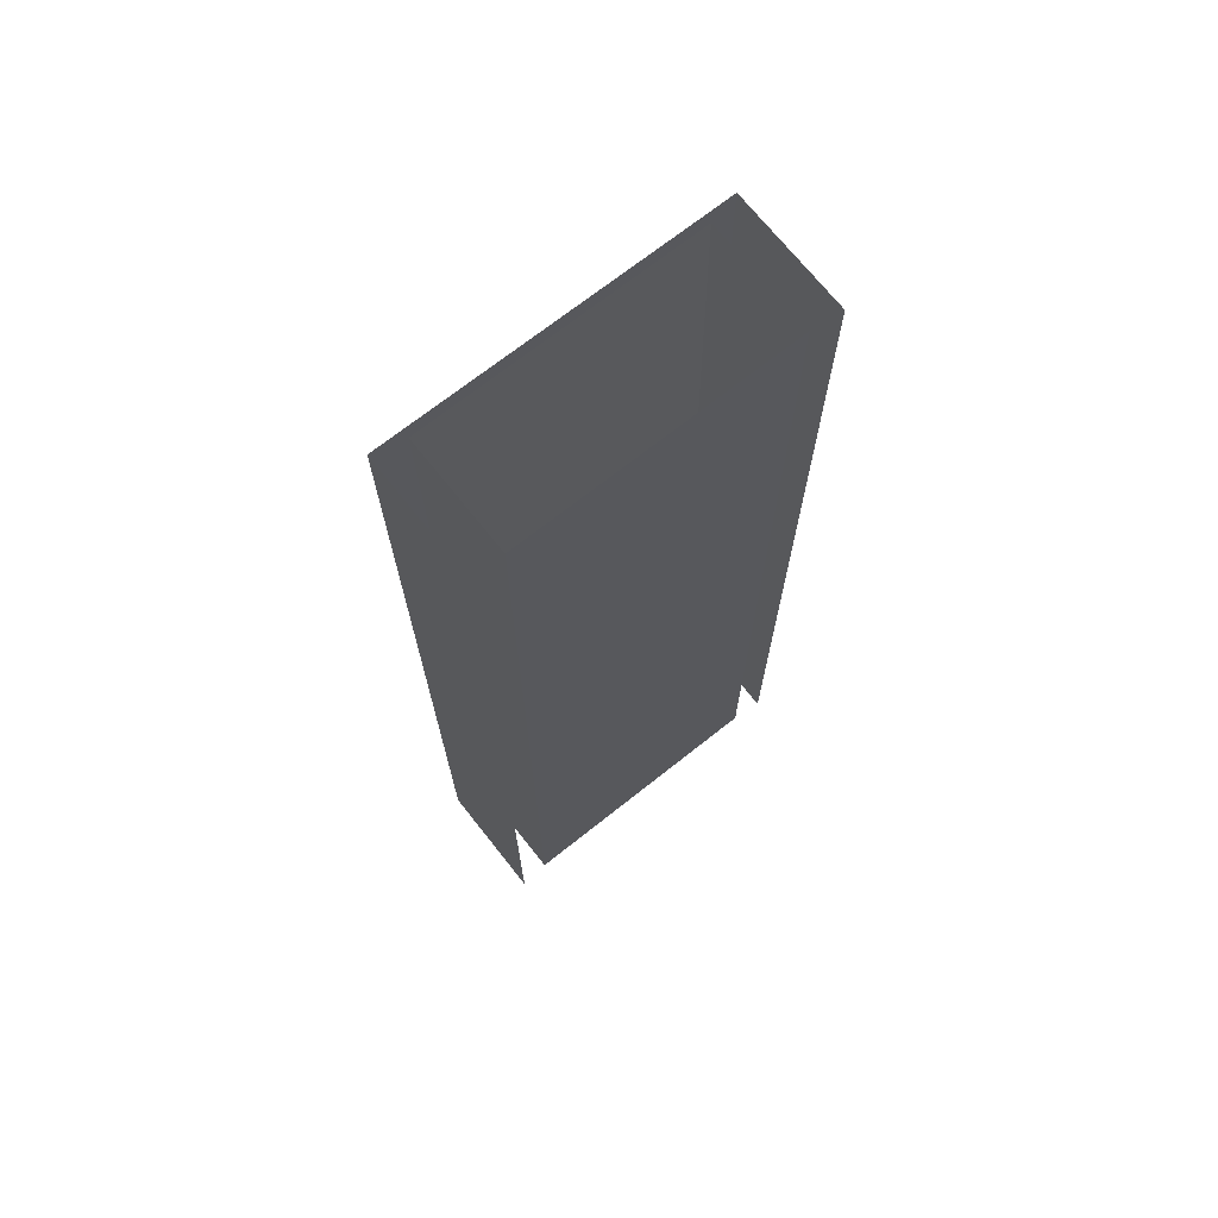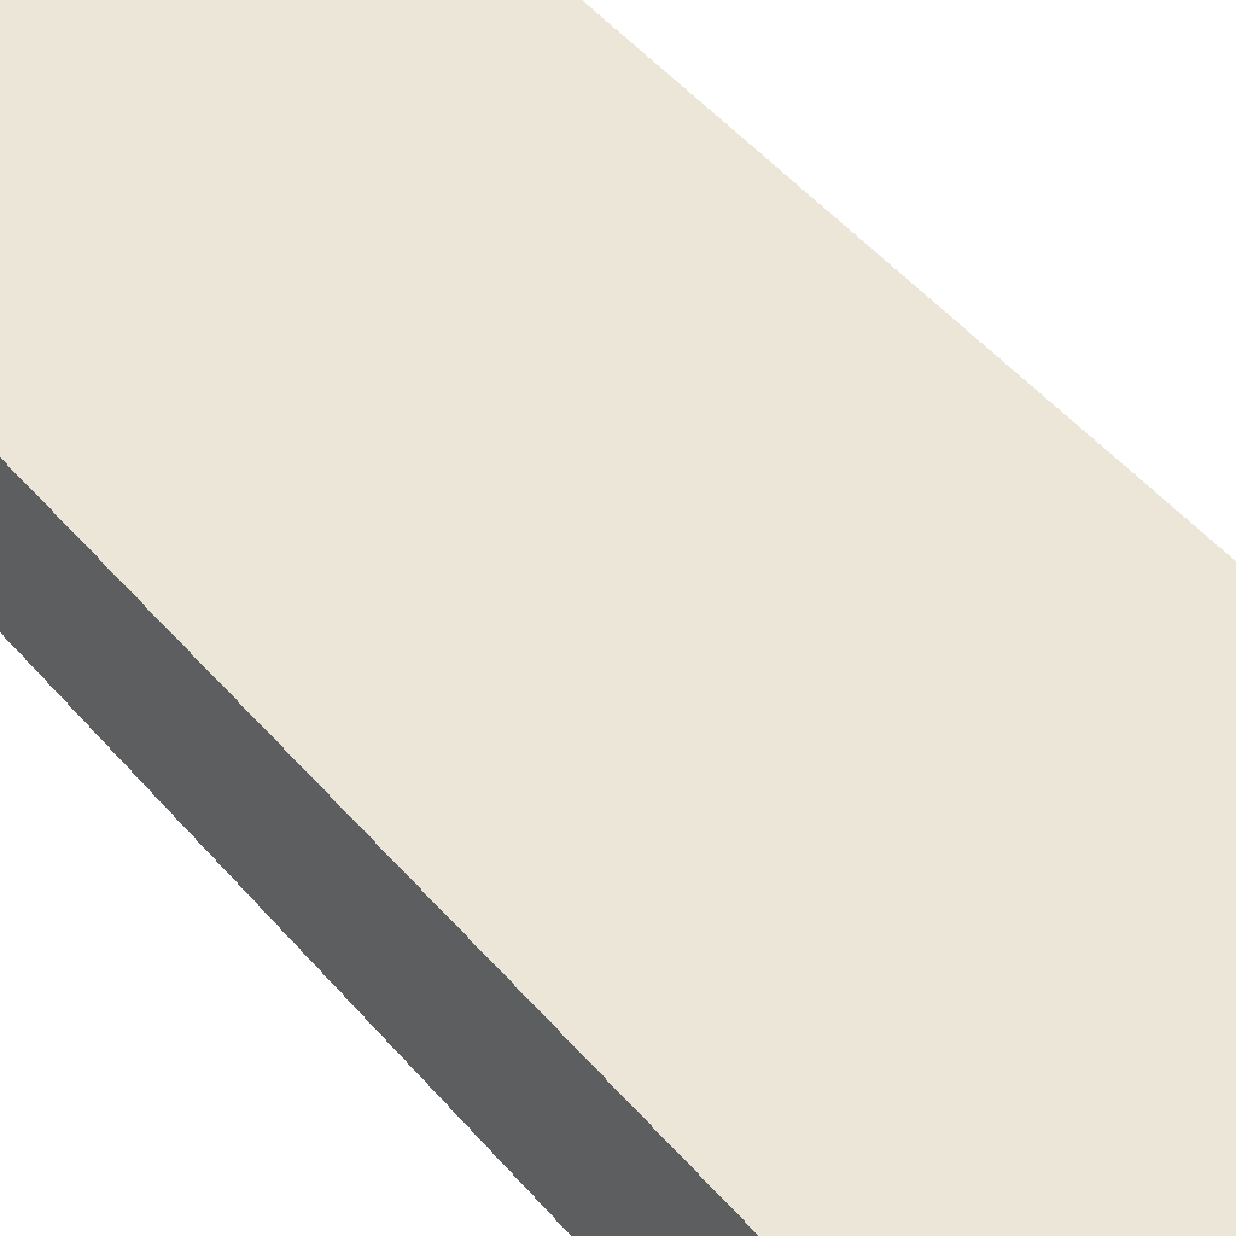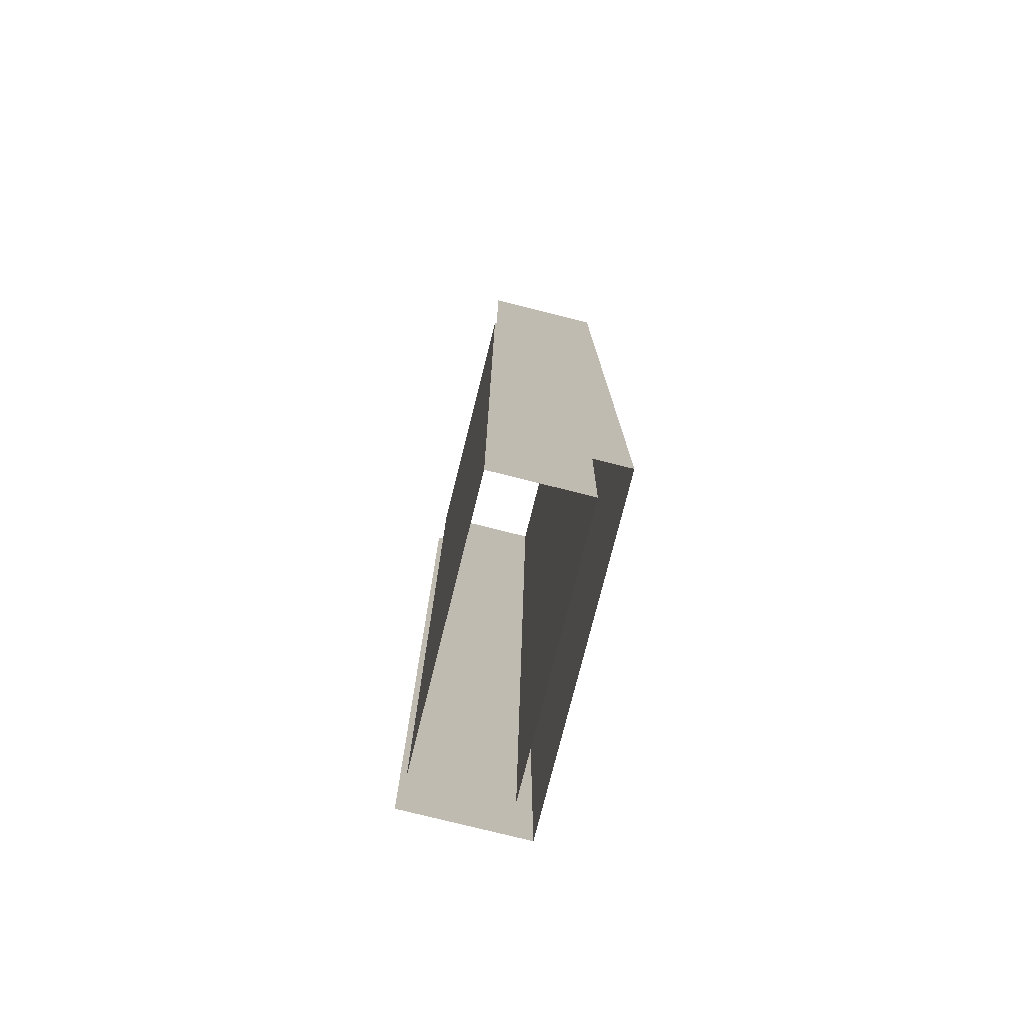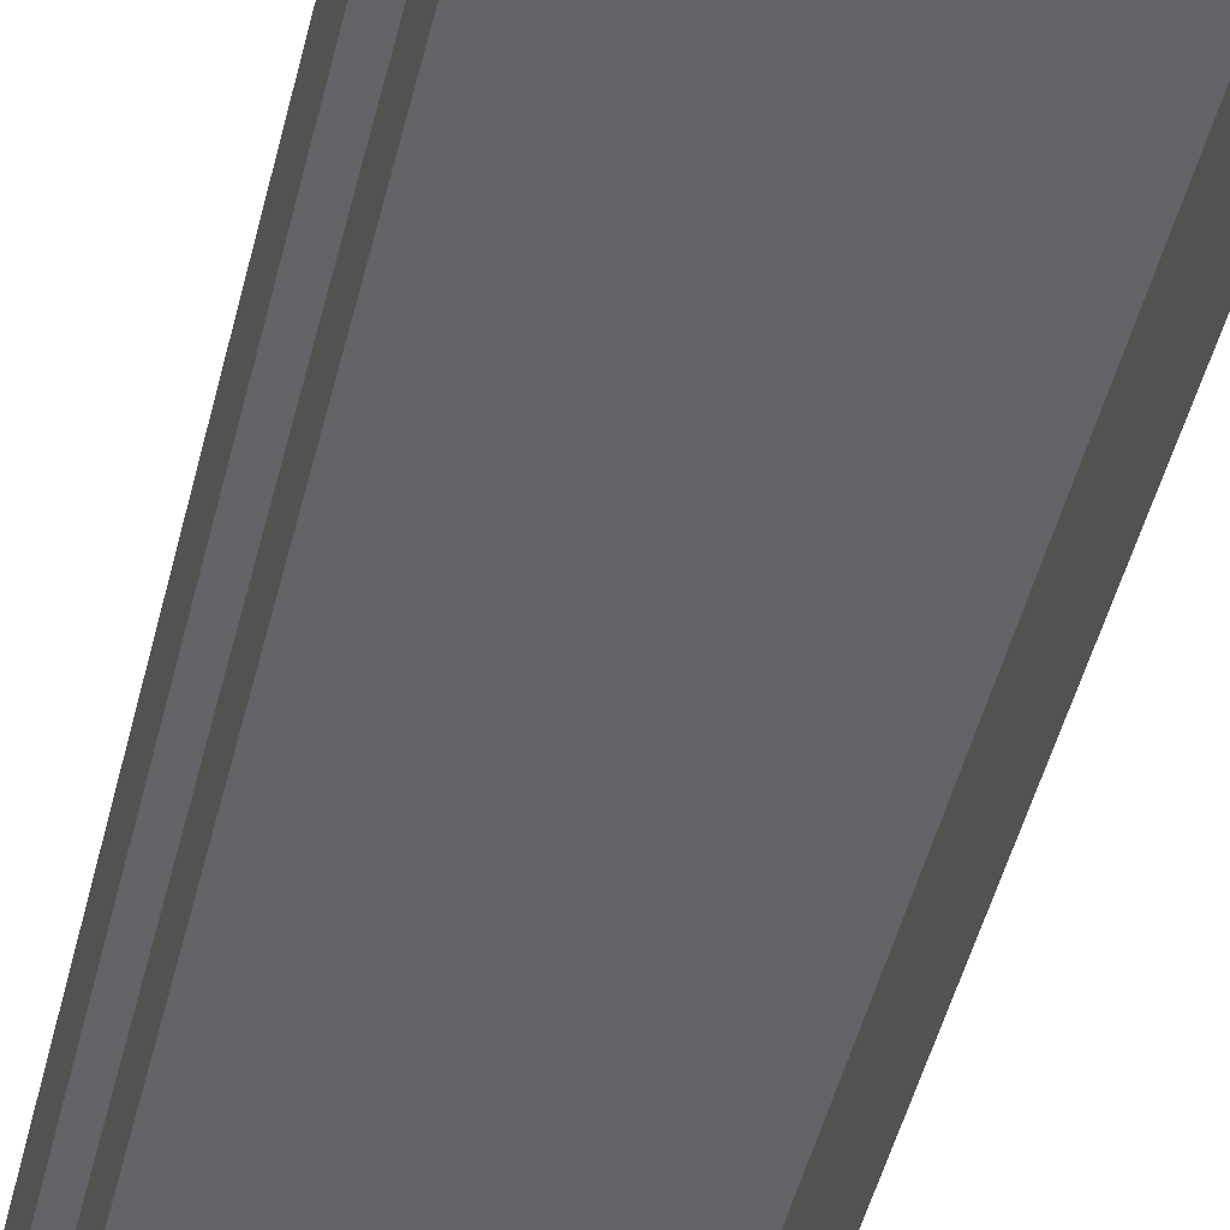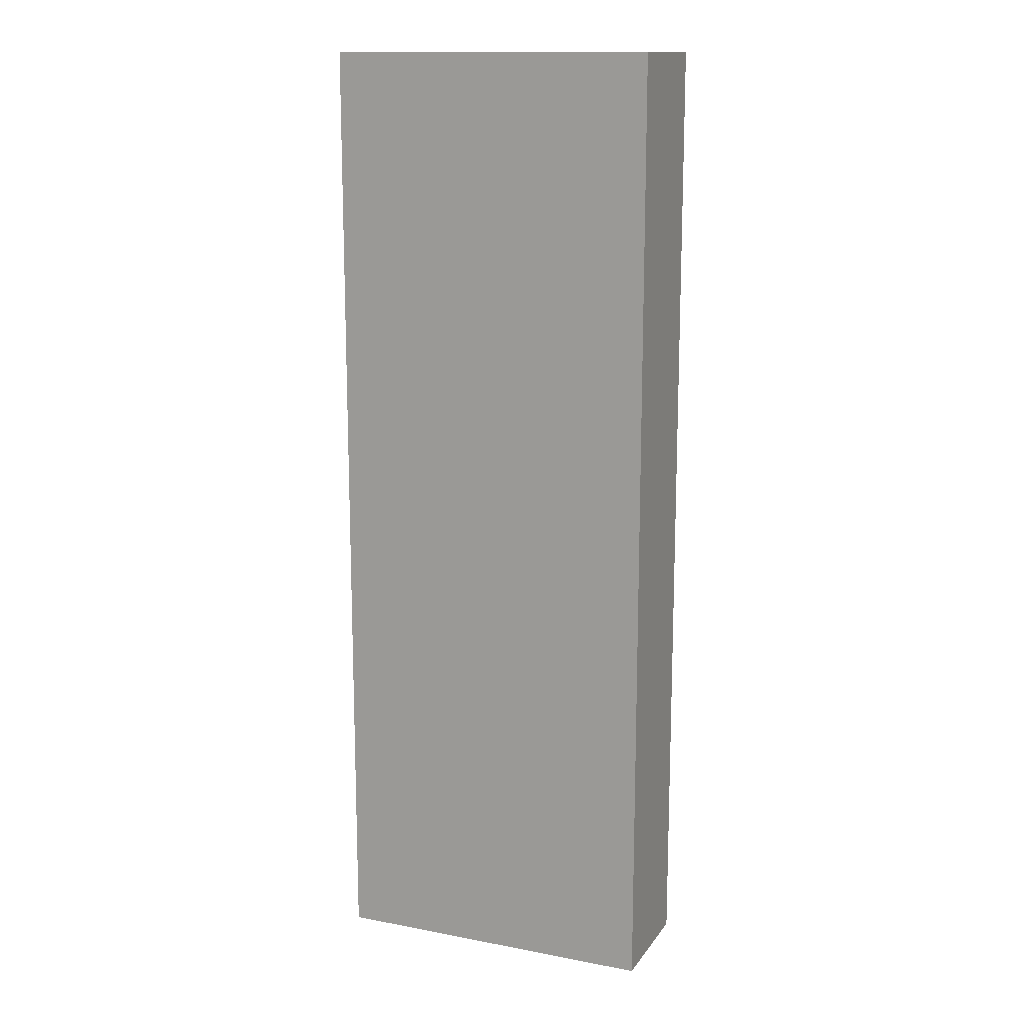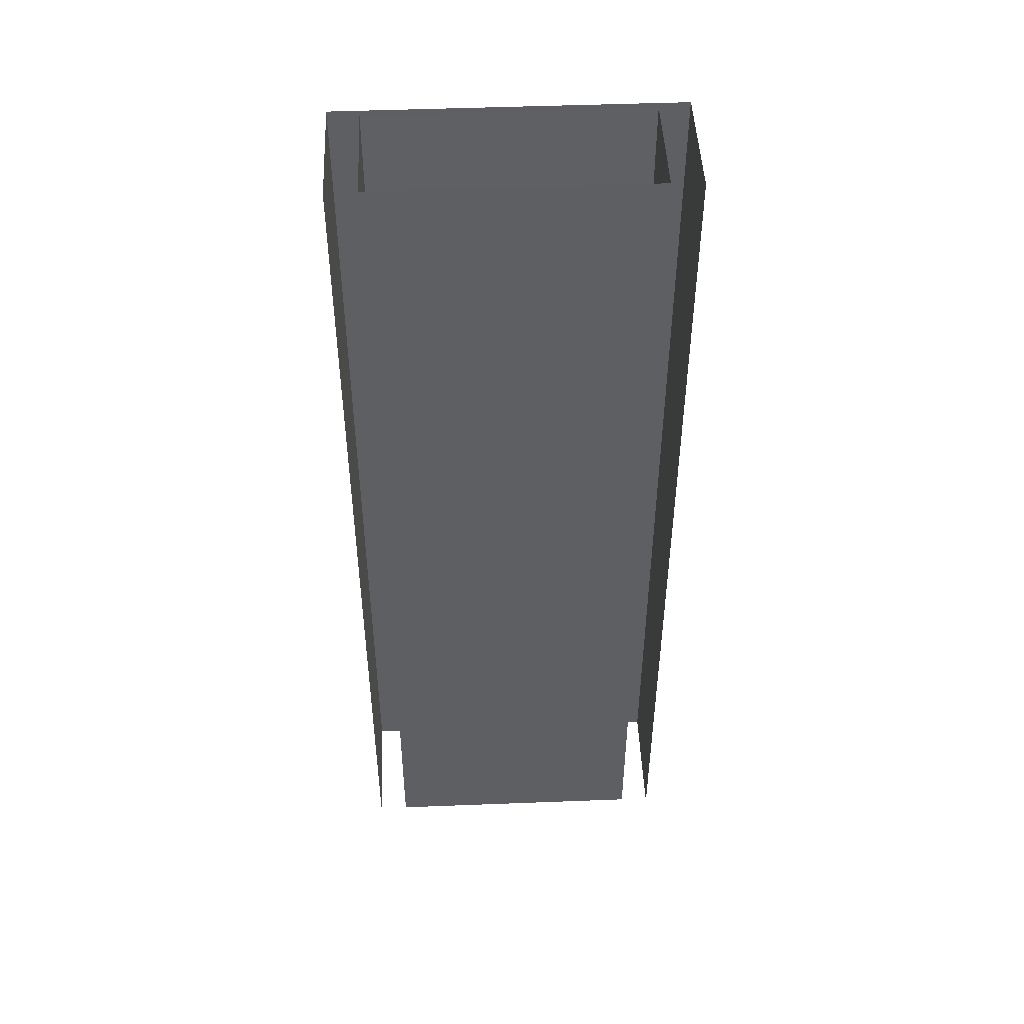
<metadata>
{"format":"obj","ext":"obj","renderer":"f3d","projection":"perspective","resolution":1024,"background":"white","views":[{"elev":70.7,"azim":-38.4,"up":"+Z"},{"elev":49.4,"azim":-38.6,"up":"+Y"},{"elev":-77.1,"azim":75.9,"up":"+Z"},{"elev":-51.0,"azim":165.8,"up":"+Y"},{"elev":14.1,"azim":-157.3,"up":"+Z"},{"elev":47.9,"azim":-2.5,"up":"+Z"}]}
</metadata>
<code>
v  -9 -0.3 -0
v  -6 -0.3 -0
v  -6 -0.3 -32
v  -9 -0.3 -32
v  -9 6.5 -0
v  -9 7 32
v  -9 -0.3 32
v  9 -0.3 -0
v  9 6.5 -0
v  9 6 -32
v  9 -0.3 -32
v  0 6.5 -0
v  0 6 -32
v  -11 7.5 32
v  -11 7.5 -0
v  -11 -0.5 -0
v  -11 -0.5 32
v  11 7.5 -0
v  11 -0.5 -0
v  11 -0.5 -32
v  11 7.5 -32
v  0 7.5 -0
v  0 7.5 32
v  11 7.5 32
v  9 -0.3 32
v  6 -0.3 -0
v  6 -0.3 32
v  0 -0.3 32
v  0 -0.3 -0
v  -6 -0.3 32
v  0 7 32
v  -11 7.5 -32
v  0 7.5 -32
v  -9 6 -32
v  9 7 32
v  -11 -0.5 -32
v  11 -0.5 32
v  6 -0.3 -32
v  0 -0.3 -32
g Plane005
f 1 2 3
f 3 4 1
f 1 5 6
f 6 7 1
f 8 9 10
f 10 11 8
f 9 12 13
f 13 10 9
f 14 15 16
f 16 17 14
f 18 19 20
f 20 21 18
f 18 22 23
f 23 24 18
f 25 8 26
f 26 27 25
f 28 29 2
f 2 30 28
f 27 26 29
f 29 28 27
f 6 5 12
f 12 31 6
f 32 15 22
f 22 33 32
f 7 30 2
f 2 1 7
f 4 34 5
f 5 1 4
f 25 35 9
f 9 8 25
f 35 31 12
f 12 9 35
f 32 36 16
f 16 15 32
f 24 37 19
f 19 18 24
f 21 33 22
f 22 18 21
f 11 38 26
f 26 8 11
f 39 3 2
f 2 29 39
f 38 39 29
f 29 26 38
f 34 13 12
f 12 5 34
f 14 23 22
f 22 15 14

</code>
